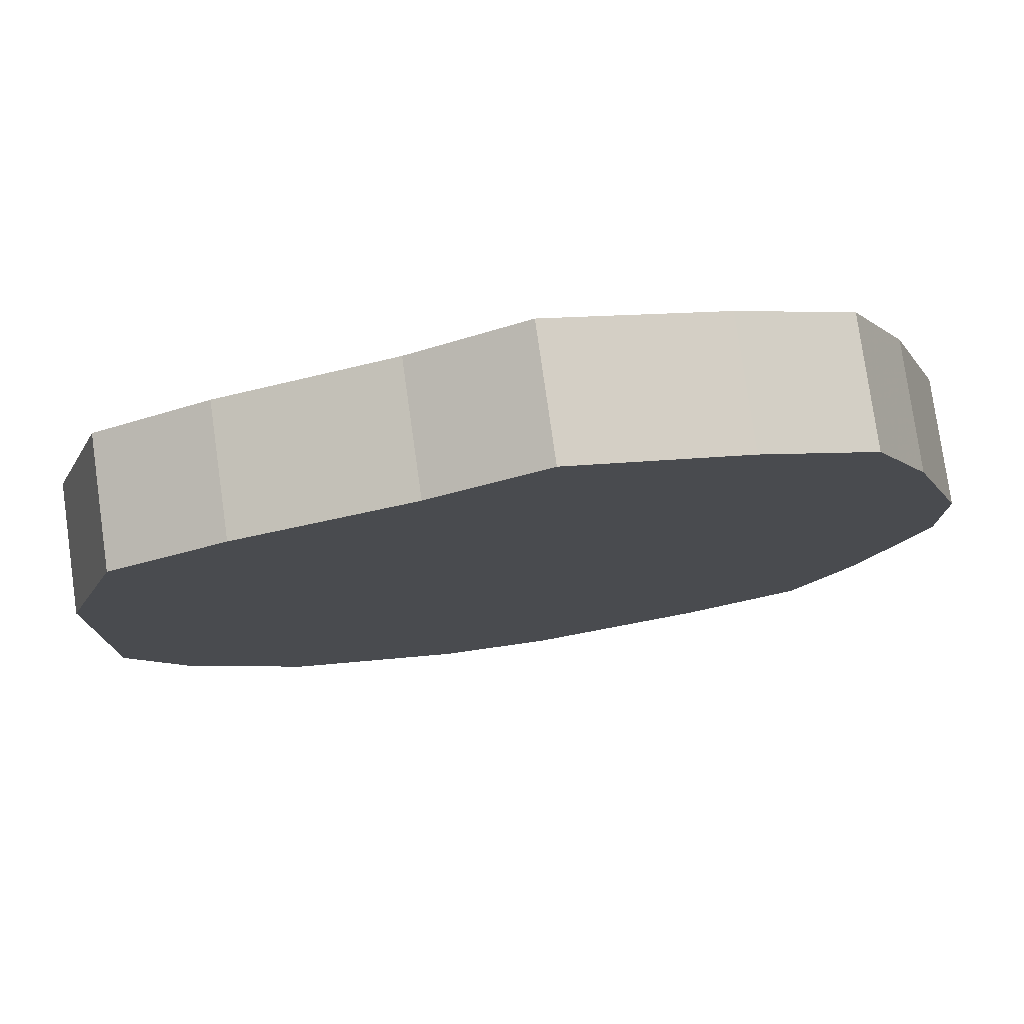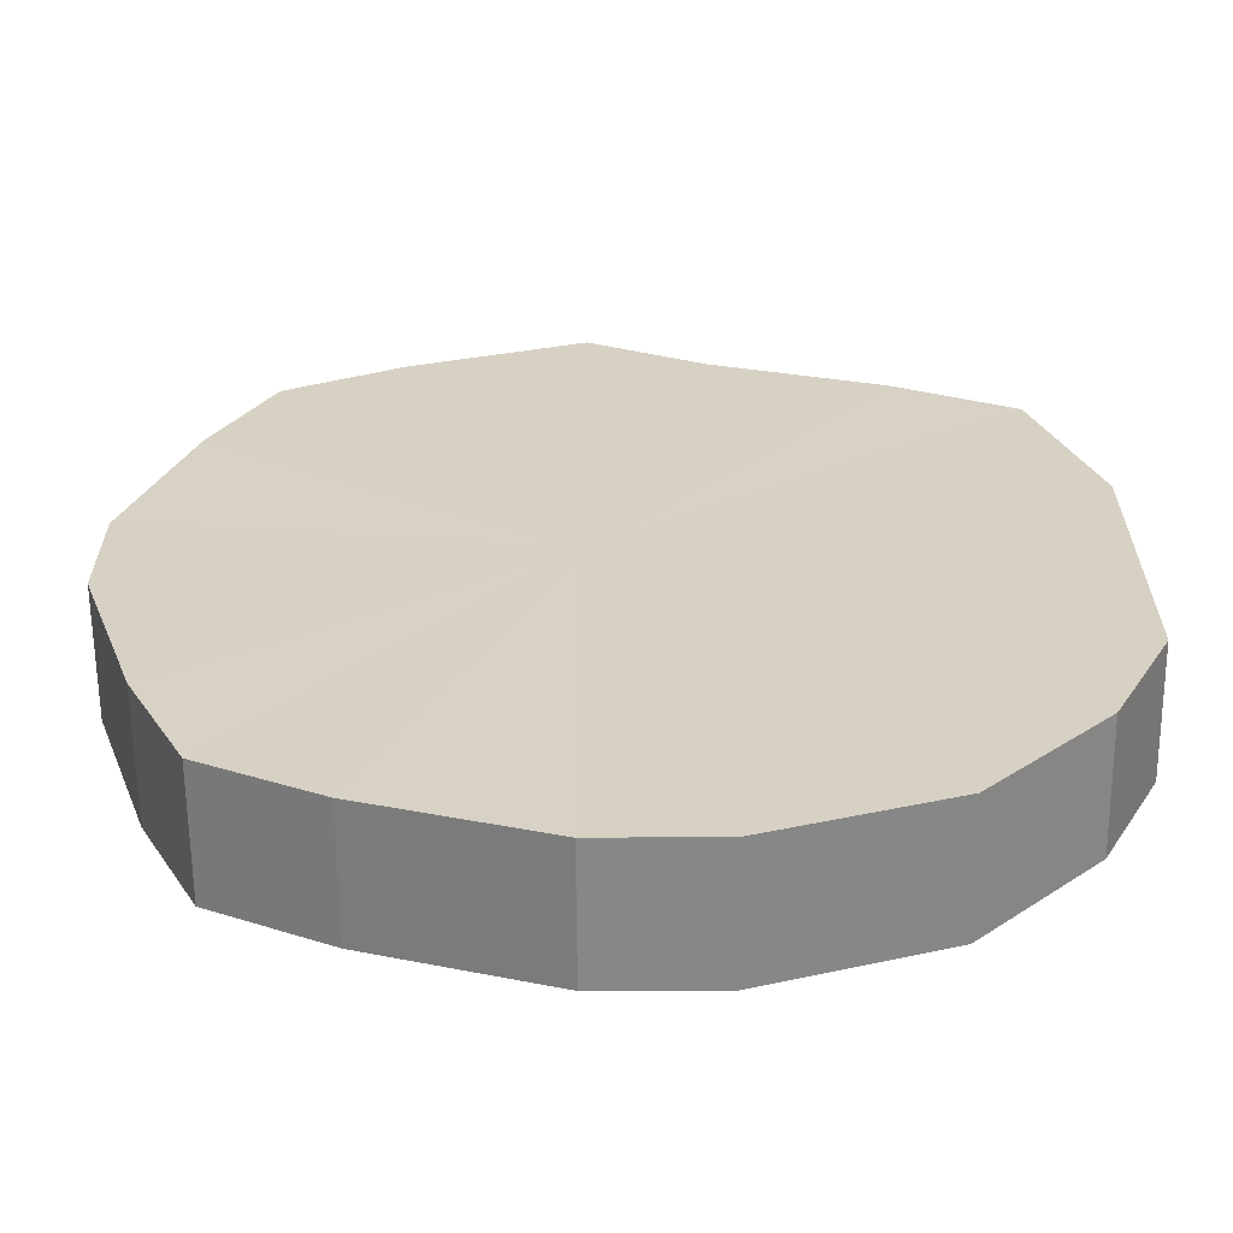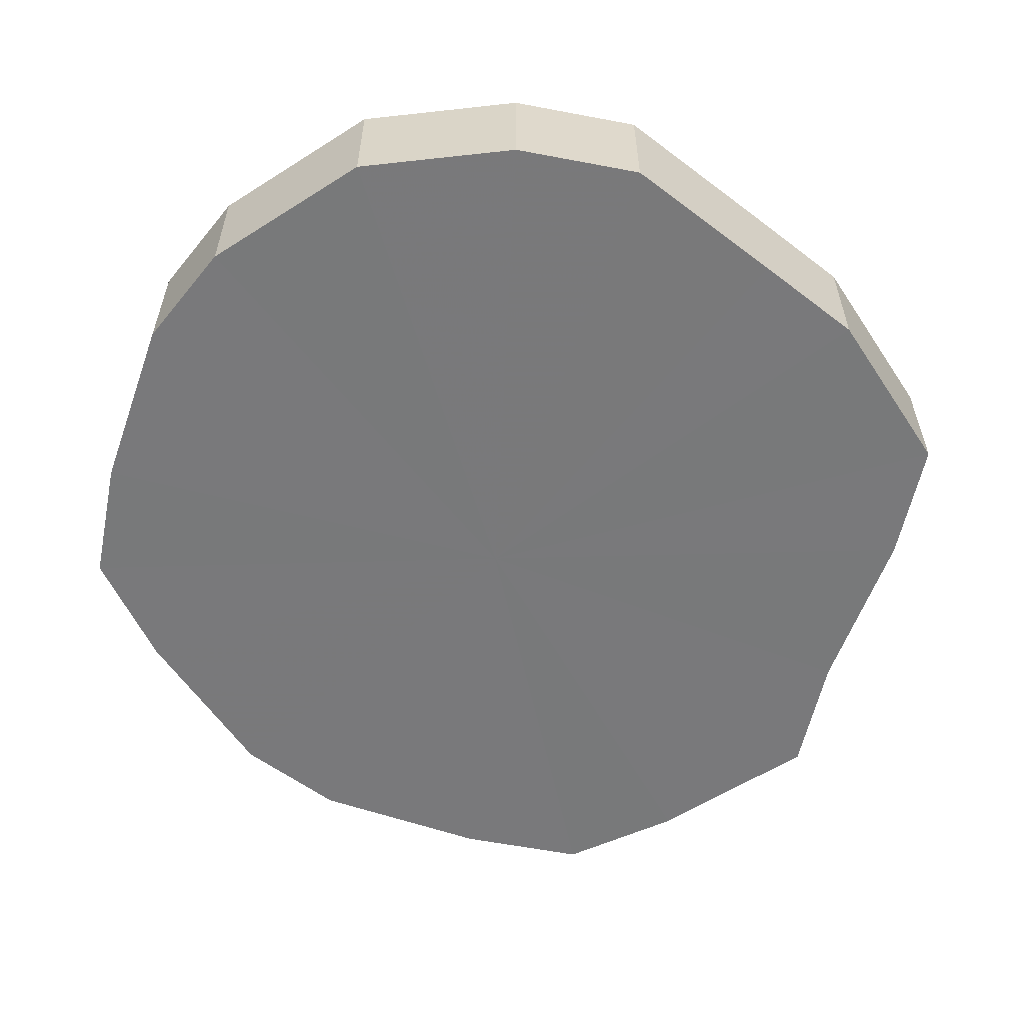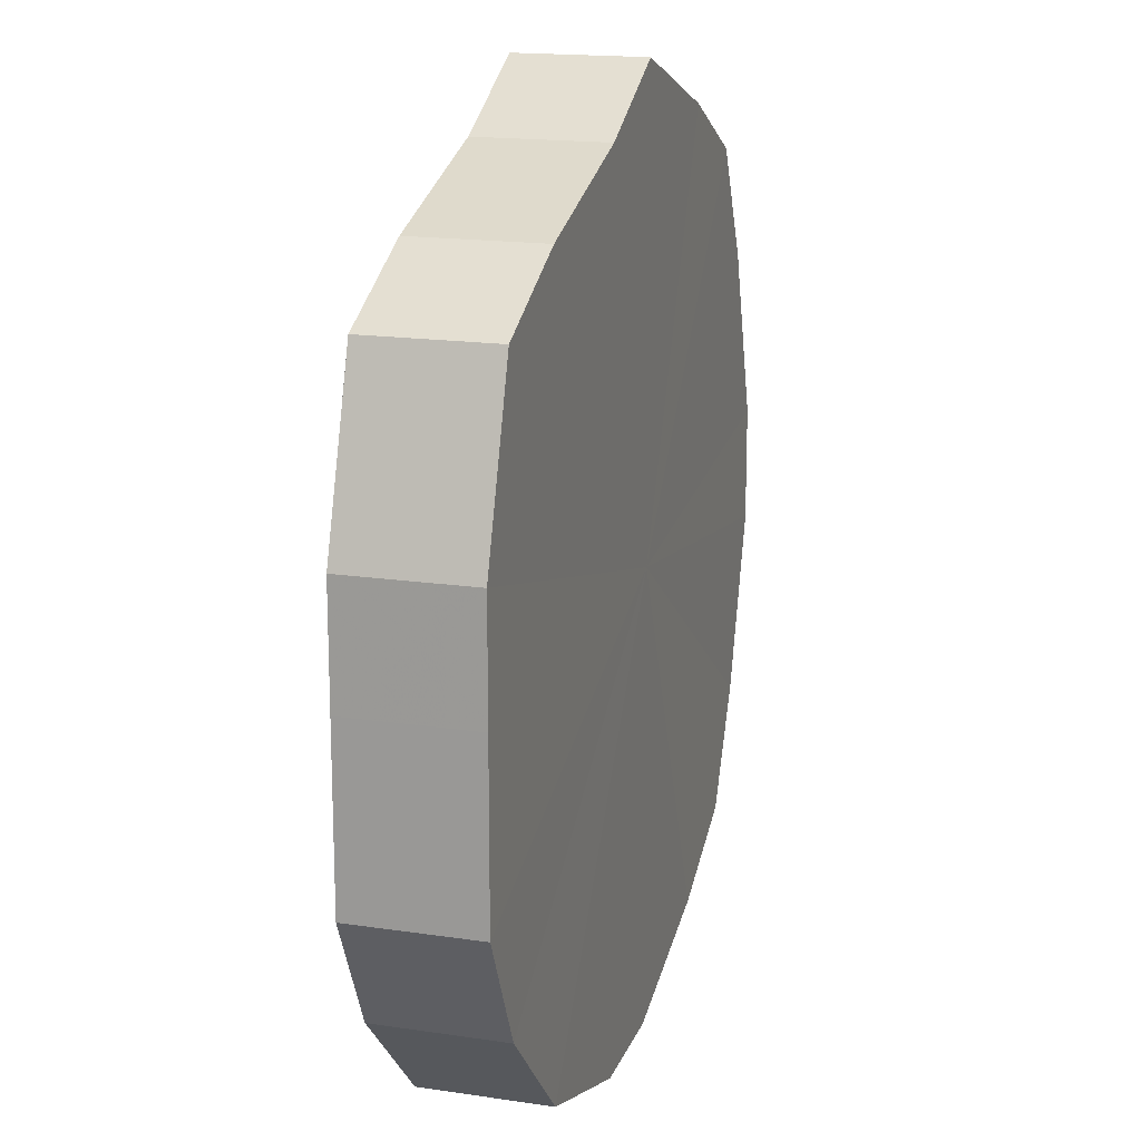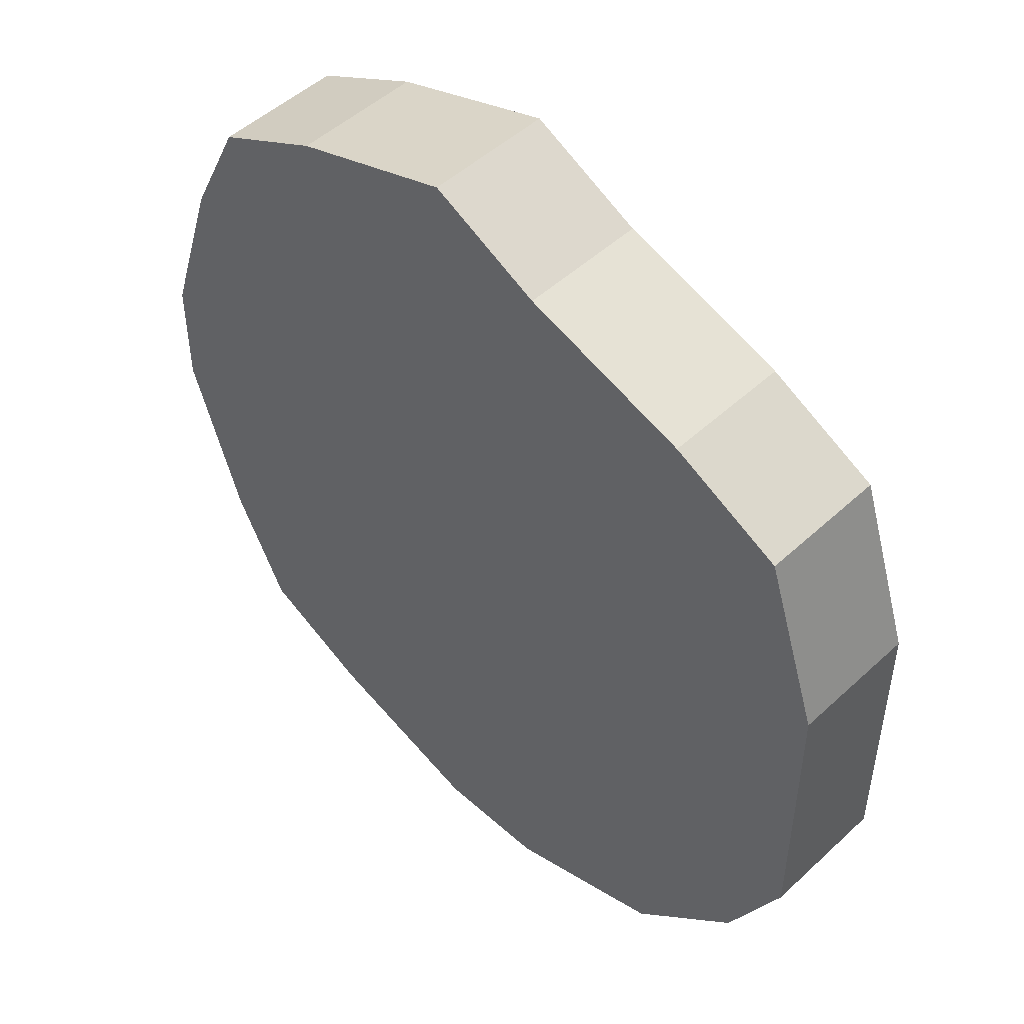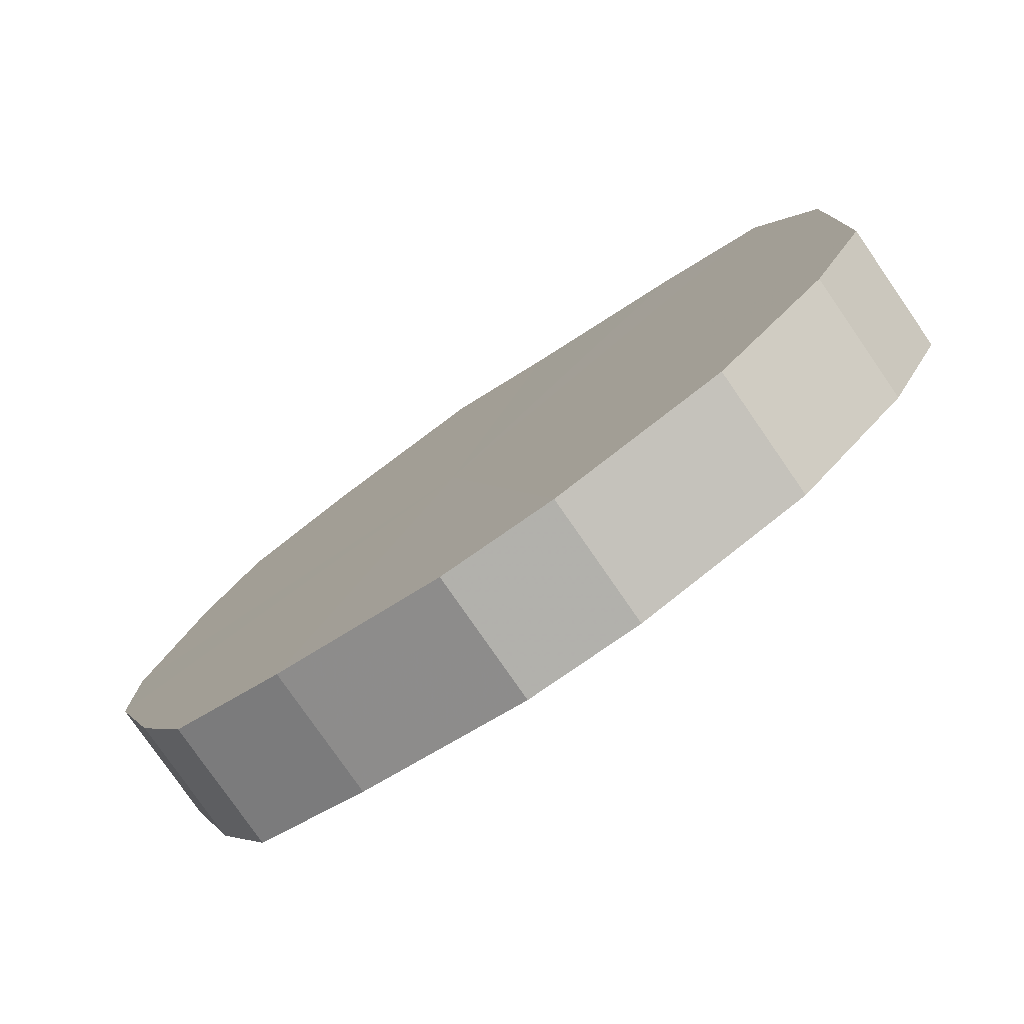
<metadata>
{"format":"obj","ext":"obj","renderer":"f3d","projection":"perspective","resolution":1024,"background":"white","views":[{"elev":78.0,"azim":172.0,"up":"+Y"},{"elev":-62.8,"azim":0.5,"up":"+Y"},{"elev":-57.8,"azim":51.8,"up":"+Z"},{"elev":16.6,"azim":106.7,"up":"+Y"},{"elev":49.3,"azim":44.5,"up":"+Y"},{"elev":-78.8,"azim":34.8,"up":"+Y"}]}
</metadata>
<code>
o 25737
v 2246 1881 23.13
v 2246 1881 23.13
v 2246 1881 23.15
v 2246 1881 23.13
v 2246 1881 23.15
v 2246 1881 23.13
v 2246 1881 23.15
v 2246 1881 23.13
v 2246 1881 23.15
v 2246 1881 23.13
v 2246 1881 23.15
v 2246 1881 23.13
v 2246 1881 23.15
v 2246 1881 23.13
v 2246 1881 23.15
v 2246 1881 23.13
v 2246 1881 23.15
v 2246 1881 23.13
v 2246 1881 23.15
v 2246 1881 23.13
v 2246 1881 23.15
v 2246 1881 23.13
v 2246 1881 23.15
v 2246 1881 23.13
v 2246 1881 23.15
v 2246 1881 23.13
v 2246 1881 23.15
v 2246 1881 23.13
v 2246 1881 23.15
v 2246 1881 23.13
v 2246 1881 23.15
v 2246 1881 23.13
v 2246 1881 23.15
v 2246 1881 23.13
v 2246 1881 23.15
v 2246 1881 23.13
v 2246 1881 23.15
v 2246 1881 23.15
v 2246 1881 23.15
v 2246 1881 23.13
v 2246 1881 23.15
v 2246 1881 23.13
v 2246 1881 23.15
v 2246 1881 23.15
v 2246 1881 23.13
v 2246 1881 23.15
v 2246 1881 23.13
v 2246 1881 23.13
v 2246 1881 23.15
v 2246 1881 23.15
v 2246 1881 23.13
v 2246 1881 23.15
v 2246 1881 23.13
v 2246 1881 23.13
v 2246 1881 23.15
v 2246 1881 23.15
v 2246 1881 23.13
v 2246 1881 23.15
v 2246 1881 23.13
v 2246 1881 23.13
v 2246 1881 23.15
v 2246 1881 23.15
v 2246 1881 23.13
v 2246 1881 23.15
v 2246 1881 23.13
v 2246 1881 23.13
v 2246 1881 23.15
v 2246 1881 23.15
v 2246 1881 23.13
v 2246 1881 23.15
v 2246 1881 23.13
v 2246 1881 23.13
v 2246 1881 23.15
v 2246 1881 23.15
v 2246 1881 23.13
v 2246 1881 23.13
v 2246 1881 23.13
v 2246 1881 23.13
v 2246 1881 23.13
v 2246 1881 23.13
v 2246 1881 23.13
v 2246 1881 23.13
v 2246 1881 23.13
v 2246 1881 23.13
v 2246 1881 23.13
v 2246 1881 23.13
v 2246 1881 23.13
v 2246 1881 23.13
v 2246 1881 23.13
v 2246 1881 23.13
v 2246 1881 23.13
v 2246 1881 23.13
v 2246 1881 23.13
v 2246 1881 23.13
v 2246 1881 23.13
v 2246 1881 23.13
v 2246 1881 23.15
v 2246 1881 23.15
v 2246 1881 23.15
v 2246 1881 23.15
v 2246 1881 23.15
v 2246 1881 23.15
v 2246 1881 23.15
v 2246 1881 23.15
v 2246 1881 23.15
v 2246 1881 23.15
v 2246 1881 23.15
v 2246 1881 23.15
v 2246 1881 23.15
v 2246 1881 23.15
v 2246 1881 23.15
v 2246 1881 23.15
v 2246 1881 23.15
v 2246 1881 23.15
v 2246 1881 23.15
v 2246 1881 23.15
f 1 2 3
f 2 4 5
f 6 1 7
f 4 8 9
f 10 6 11
f 8 12 13
f 14 10 15
f 12 16 17
f 18 14 19
f 16 20 21
f 22 18 23
f 20 24 25
f 26 22 27
f 24 28 29
f 30 26 31
f 28 32 33
f 34 30 35
f 32 36 37
f 36 34 38
f 39 40 41
f 41 42 43
f 44 45 39
f 46 47 44
f 43 48 49
f 50 51 46
f 52 53 50
f 49 54 55
f 56 57 52
f 58 59 56
f 55 60 61
f 62 63 58
f 64 65 62
f 61 66 67
f 68 69 64
f 70 71 68
f 67 72 73
f 74 75 70
f 73 76 74
f 77 78 79
f 77 80 78
f 77 79 81
f 77 82 80
f 77 81 83
f 77 84 82
f 77 83 85
f 77 86 84
f 77 85 87
f 77 88 86
f 77 87 89
f 77 90 88
f 77 89 91
f 77 92 90
f 77 91 93
f 77 94 92
f 77 93 95
f 77 96 94
f 77 95 96
f 97 98 99
f 97 100 98
f 97 99 101
f 97 102 100
f 97 101 103
f 97 104 102
f 97 103 105
f 97 106 104
f 97 105 107
f 97 108 106
f 97 107 109
f 97 110 108
f 97 109 111
f 97 112 110
f 97 111 113
f 97 114 112
f 97 113 115
f 97 116 114
f 97 115 116

</code>
